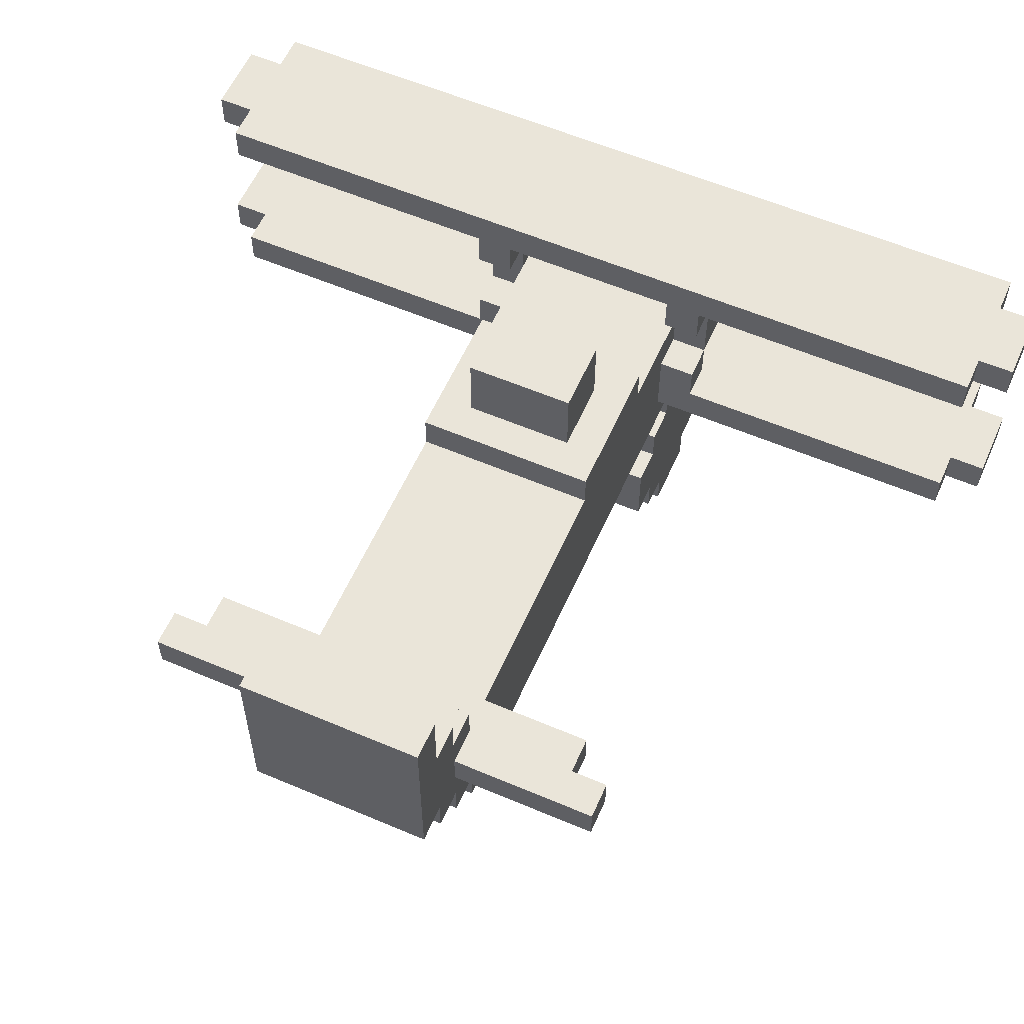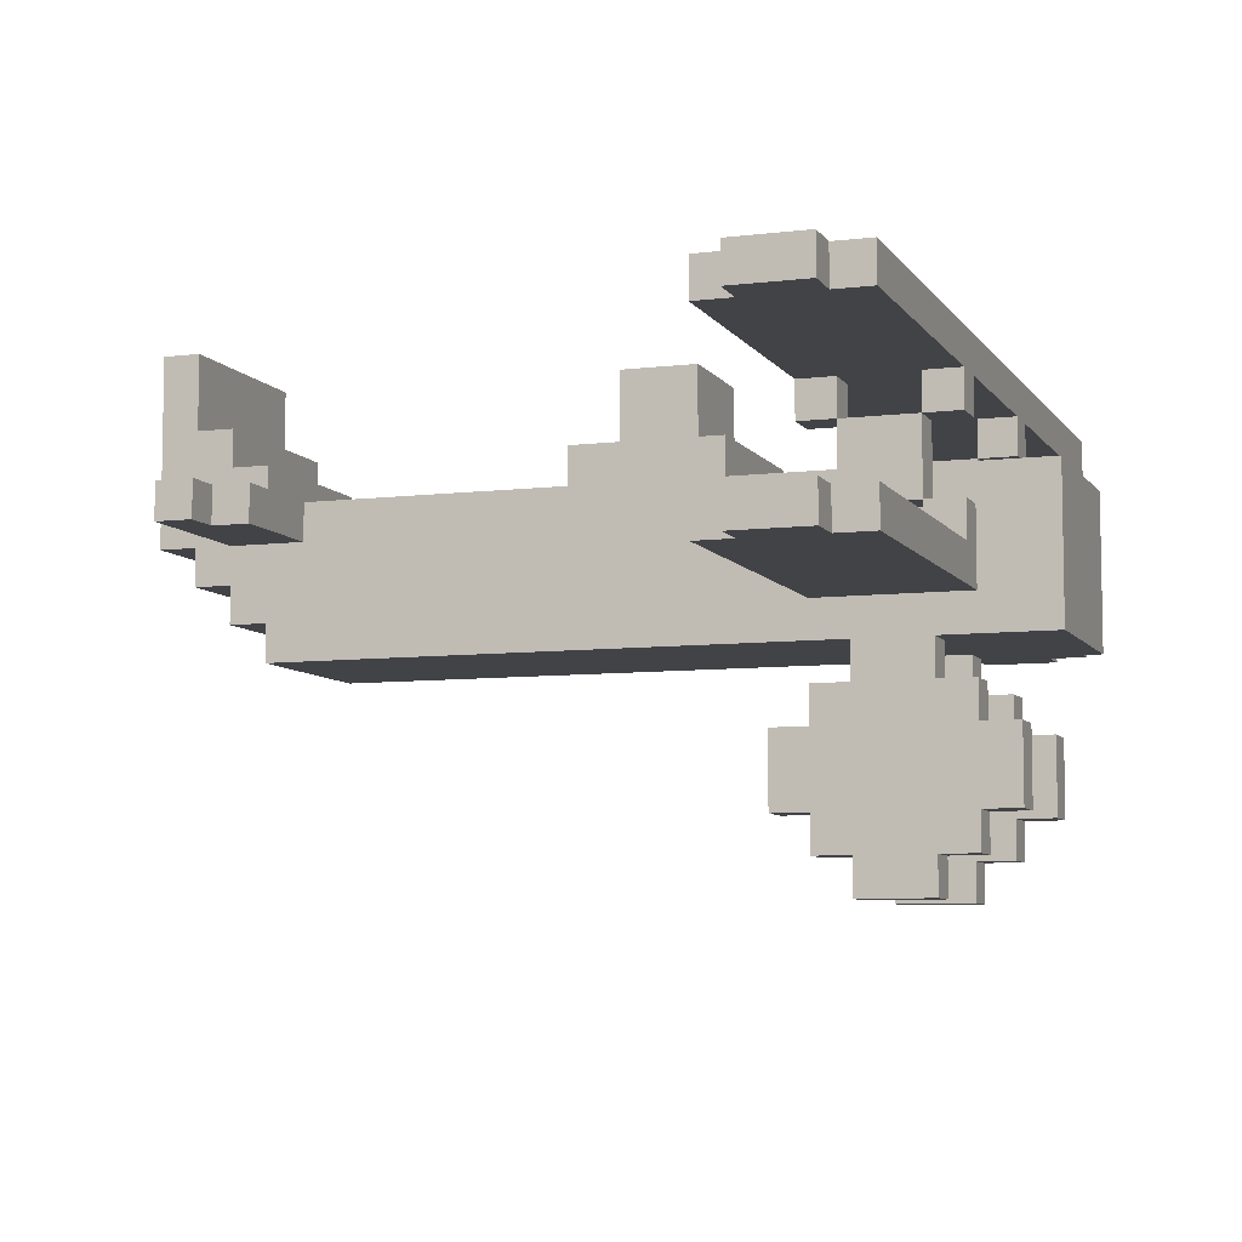
<metadata>
{"format":"obj","ext":"obj","renderer":"f3d","projection":"perspective","resolution":1024,"background":"white","views":[{"elev":58.3,"azim":-66.2,"up":"+Y"},{"elev":-7.4,"azim":19.3,"up":"+Y"}]}
</metadata>
<code>
v -12 9 2
v -12 9 -3
v -12 14 2
v -12 14 -3
v -11 8 2
v -11 8 -3
v -11 9 2
v -11 9 -3
v -10 7 2
v -10 7 -3
v -10 8 2
v -10 8 -3
v -10 9 6
v -10 9 2
v -10 9 -3
v -10 9 -7
v -10 10 6
v -10 10 2
v -10 10 -3
v -10 10 -7
v -9 6 2
v -9 6 -3
v -9 7 2
v -9 7 -3
v -1 10 2
v -1 10 -3
v -1 11 2
v -1 11 -3
v 0 11 1
v 0 11 -2
v 0 13 1
v 0 13 -2
v 4 2 2
v 4 2 1
v 4 2 -2
v 4 2 -3
v 4 4 2
v 4 4 1
v 4 4 -2
v 4 4 -3
v 5 1 2
v 5 1 1
v 5 1 -2
v 5 1 -3
v 5 2 2
v 5 2 1
v 5 2 -2
v 5 2 -3
v 5 4 2
v 5 4 1
v 5 4 -2
v 5 4 -3
v 5 5 2
v 5 5 1
v 5 5 -2
v 5 5 -3
v 5 7 11
v 5 7 2
v 5 7 -3
v 5 7 -12
v 5 8 11
v 5 8 3
v 5 8 -4
v 5 8 -12
v 5 9 3
v 5 9 2
v 5 9 -3
v 5 9 -4
v 5 11 3
v 5 11 2
v 5 11 -3
v 5 11 -4
v 5 12 11
v 5 12 3
v 5 12 2
v 5 12 -3
v 5 12 -4
v 5 12 -12
v 5 13 11
v 5 13 -12
v 6 0 2
v 6 0 1
v 6 0 -2
v 6 0 -3
v 6 1 2
v 6 1 1
v 6 1 -2
v 6 1 -3
v 6 5 2
v 6 5 1
v 6 5 -2
v 6 5 -3
v 6 6 2
v 6 6 1
v 6 6 -2
v 6 6 -3
v 6 7 12
v 6 7 11
v 6 7 -12
v 6 7 -13
v 6 8 12
v 6 8 11
v 6 8 -12
v 6 8 -13
v 6 9 3
v 6 9 2
v 6 9 -3
v 6 9 -4
v 6 10 2
v 6 10 -3
v 6 11 3
v 6 11 2
v 6 11 -3
v 6 11 -4
v 6 12 12
v 6 12 11
v 6 12 -12
v 6 12 -13
v 6 13 12
v 6 13 11
v 6 13 -12
v 6 13 -13
v 8 8 3
v 8 8 2
v 8 8 -3
v 8 8 -4
v 8 9 3
v 8 9 2
v 8 9 -3
v 8 9 -4
v 8 11 3
v 8 11 2
v 8 11 -3
v 8 11 -4
v 8 12 3
v 8 12 2
v 8 12 -3
v 8 12 -4
v -11 12 2
v -11 12 -3
v -11 14 2
v -11 14 -3
v -10 11 2
v -10 11 -3
v -10 12 2
v -10 12 -3
v -9 9 6
v -9 9 5
v -9 9 -6
v -9 9 -7
v -9 10 6
v -9 10 5
v -9 10 2
v -9 10 -3
v -9 10 -6
v -9 10 -7
v -9 11 2
v -9 11 -3
v -8 9 5
v -8 9 2
v -8 9 -3
v -8 9 -6
v -8 10 5
v -8 10 2
v -8 10 -3
v -8 10 -6
v 2 11 1
v 2 11 -2
v 2 12 1
v 2 12 -2
v 2 13 1
v 2 13 -2
v 3 10 2
v 3 10 -3
v 3 11 2
v 3 11 -3
v 6 8 3
v 6 8 2
v 6 8 -3
v 6 8 -4
v 6 9 3
v 6 9 2
v 6 9 -3
v 6 9 -4
v 6 11 3
v 6 11 2
v 6 11 -3
v 6 11 -4
v 6 12 3
v 6 12 2
v 6 12 -3
v 6 12 -4
v 8 0 2
v 8 0 1
v 8 0 -2
v 8 0 -3
v 8 1 2
v 8 1 1
v 8 1 -2
v 8 1 -3
v 8 5 2
v 8 5 1
v 8 5 -2
v 8 5 -3
v 8 6 2
v 8 6 1
v 8 6 -2
v 8 6 -3
v 8 7 12
v 8 7 11
v 8 7 -12
v 8 7 -13
v 8 8 12
v 8 8 11
v 8 8 -12
v 8 8 -13
v 8 9 3
v 8 9 2
v 8 9 -3
v 8 9 -4
v 8 10 2
v 8 10 -3
v 8 11 3
v 8 11 2
v 8 11 -3
v 8 11 -4
v 8 12 12
v 8 12 11
v 8 12 -12
v 8 12 -13
v 8 13 12
v 8 13 11
v 8 13 -12
v 8 13 -13
v 9 1 2
v 9 1 1
v 9 1 -2
v 9 1 -3
v 9 2 2
v 9 2 1
v 9 2 -2
v 9 2 -3
v 9 4 2
v 9 4 1
v 9 4 -2
v 9 4 -3
v 9 5 2
v 9 5 1
v 9 5 -2
v 9 5 -3
v 9 7 11
v 9 7 2
v 9 7 -3
v 9 7 -12
v 9 8 11
v 9 8 3
v 9 8 -4
v 9 8 -12
v 9 9 3
v 9 9 2
v 9 9 -3
v 9 9 -4
v 9 11 3
v 9 11 2
v 9 11 -3
v 9 11 -4
v 9 12 11
v 9 12 3
v 9 12 2
v 9 12 -3
v 9 12 -4
v 9 12 -12
v 9 13 11
v 9 13 -12
v 10 2 2
v 10 2 1
v 10 2 -2
v 10 2 -3
v 10 4 2
v 10 4 1
v 10 4 -2
v 10 4 -3
v 11 6 2
v 11 6 -3
v 11 10 2
v 11 10 -3
v 6 7 12
v 6 8 12
v 6 12 12
v 6 13 12
v 8 7 12
v 8 8 12
v 8 12 12
v 8 13 12
v 5 7 11
v 5 8 11
v 5 12 11
v 5 13 11
v 6 7 11
v 6 8 11
v 6 12 11
v 6 13 11
v 8 7 11
v 8 8 11
v 8 12 11
v 8 13 11
v 9 7 11
v 9 8 11
v 9 12 11
v 9 13 11
v -10 9 6
v -10 10 6
v -9 9 6
v -9 10 6
v -9 9 5
v -9 10 5
v -8 9 5
v -8 10 5
v 5 8 3
v 5 9 3
v 5 11 3
v 5 12 3
v 6 8 3
v 6 9 3
v 6 11 3
v 6 12 3
v 8 8 3
v 8 9 3
v 8 11 3
v 8 12 3
v 9 8 3
v 9 9 3
v 9 11 3
v 9 12 3
v -12 9 2
v -12 14 2
v -11 8 2
v -11 9 2
v -11 12 2
v -11 14 2
v -10 7 2
v -10 8 2
v -10 9 2
v -10 10 2
v -10 11 2
v -10 12 2
v -9 6 2
v -9 7 2
v -9 10 2
v -9 11 2
v -8 9 2
v -8 10 2
v -1 10 2
v -1 11 2
v 3 10 2
v 3 11 2
v 4 2 2
v 4 4 2
v 5 1 2
v 5 2 2
v 5 4 2
v 5 5 2
v 5 7 2
v 5 9 2
v 6 0 2
v 6 1 2
v 6 2 2
v 6 4 2
v 6 5 2
v 6 6 2
v 6 8 2
v 6 9 2
v 6 10 2
v 8 0 2
v 8 1 2
v 8 2 2
v 8 4 2
v 8 5 2
v 8 6 2
v 8 8 2
v 8 9 2
v 8 10 2
v 9 1 2
v 9 2 2
v 9 4 2
v 9 5 2
v 9 7 2
v 9 9 2
v 10 2 2
v 10 4 2
v 11 6 2
v 11 10 2
v 0 11 1
v 0 13 1
v 1 11 1
v 1 12 1
v 2 11 1
v 2 12 1
v 2 13 1
v 4 2 -2
v 4 4 -2
v 5 1 -2
v 5 2 -2
v 5 4 -2
v 5 5 -2
v 6 0 -2
v 6 1 -2
v 6 2 -2
v 6 4 -2
v 6 5 -2
v 6 6 -2
v 8 0 -2
v 8 1 -2
v 8 2 -2
v 8 4 -2
v 8 5 -2
v 8 6 -2
v 9 1 -2
v 9 2 -2
v 9 4 -2
v 9 5 -2
v 10 2 -2
v 10 4 -2
v 5 11 -3
v 5 12 -3
v 6 10 -3
v 6 11 -3
v 6 12 -3
v 8 10 -3
v 8 11 -3
v 8 12 -3
v 9 11 -3
v 9 12 -3
v 5 11 2
v 5 12 2
v 6 10 2
v 6 11 2
v 6 12 2
v 8 10 2
v 8 11 2
v 8 12 2
v 9 11 2
v 9 12 2
v 4 2 1
v 4 4 1
v 5 1 1
v 5 2 1
v 5 4 1
v 5 5 1
v 6 0 1
v 6 1 1
v 6 2 1
v 6 4 1
v 6 5 1
v 6 6 1
v 8 0 1
v 8 1 1
v 8 2 1
v 8 4 1
v 8 5 1
v 8 6 1
v 9 1 1
v 9 2 1
v 9 4 1
v 9 5 1
v 10 2 1
v 10 4 1
v 0 11 -2
v 0 13 -2
v 1 11 -2
v 1 12 -2
v 2 11 -2
v 2 12 -2
v 2 13 -2
v -12 9 -3
v -12 14 -3
v -11 8 -3
v -11 9 -3
v -11 12 -3
v -11 14 -3
v -10 7 -3
v -10 8 -3
v -10 9 -3
v -10 10 -3
v -10 11 -3
v -10 12 -3
v -9 6 -3
v -9 7 -3
v -9 10 -3
v -9 11 -3
v -8 9 -3
v -8 10 -3
v -1 10 -3
v -1 11 -3
v 3 10 -3
v 3 11 -3
v 4 2 -3
v 4 4 -3
v 5 1 -3
v 5 2 -3
v 5 4 -3
v 5 5 -3
v 5 7 -3
v 5 9 -3
v 6 0 -3
v 6 1 -3
v 6 2 -3
v 6 4 -3
v 6 5 -3
v 6 6 -3
v 6 8 -3
v 6 9 -3
v 6 10 -3
v 8 0 -3
v 8 1 -3
v 8 2 -3
v 8 4 -3
v 8 5 -3
v 8 6 -3
v 8 8 -3
v 8 9 -3
v 8 10 -3
v 9 1 -3
v 9 2 -3
v 9 4 -3
v 9 5 -3
v 9 7 -3
v 9 9 -3
v 10 2 -3
v 10 4 -3
v 11 6 -3
v 11 10 -3
v 5 8 -4
v 5 9 -4
v 5 11 -4
v 5 12 -4
v 6 8 -4
v 6 9 -4
v 6 11 -4
v 6 12 -4
v 8 8 -4
v 8 9 -4
v 8 11 -4
v 8 12 -4
v 9 8 -4
v 9 9 -4
v 9 11 -4
v 9 12 -4
v -9 9 -6
v -9 10 -6
v -8 9 -6
v -8 10 -6
v -10 9 -7
v -10 10 -7
v -9 9 -7
v -9 10 -7
v 5 7 -12
v 5 8 -12
v 5 12 -12
v 5 13 -12
v 6 7 -12
v 6 8 -12
v 6 12 -12
v 6 13 -12
v 8 7 -12
v 8 8 -12
v 8 12 -12
v 8 13 -12
v 9 7 -12
v 9 8 -12
v 9 12 -12
v 9 13 -12
v 6 7 -13
v 6 8 -13
v 6 12 -13
v 6 13 -13
v 8 7 -13
v 8 8 -13
v 8 12 -13
v 8 13 -13
v 6 0 2
v 8 0 2
v 6 0 1
v 8 0 1
v 6 0 -2
v 8 0 -2
v 6 0 -3
v 8 0 -3
v 5 1 2
v 6 1 2
v 8 1 2
v 9 1 2
v 5 1 1
v 6 1 1
v 8 1 1
v 9 1 1
v 5 1 -2
v 6 1 -2
v 8 1 -2
v 9 1 -2
v 5 1 -3
v 6 1 -3
v 8 1 -3
v 9 1 -3
v 4 2 2
v 5 2 2
v 9 2 2
v 10 2 2
v 4 2 1
v 5 2 1
v 9 2 1
v 10 2 1
v 4 2 -2
v 5 2 -2
v 9 2 -2
v 10 2 -2
v 4 2 -3
v 5 2 -3
v 9 2 -3
v 10 2 -3
v -9 6 2
v 6 6 2
v 8 6 2
v 11 6 2
v 6 6 1
v 8 6 1
v 6 6 -2
v 8 6 -2
v -9 6 -3
v 6 6 -3
v 8 6 -3
v 11 6 -3
v 6 7 12
v 8 7 12
v 5 7 11
v 6 7 11
v 8 7 11
v 9 7 11
v -10 7 2
v -9 7 2
v 5 7 2
v 9 7 2
v -10 7 -3
v -9 7 -3
v 5 7 -3
v 9 7 -3
v 5 7 -12
v 6 7 -12
v 8 7 -12
v 9 7 -12
v 6 7 -13
v 8 7 -13
v -11 8 2
v -10 8 2
v -11 8 -3
v -10 8 -3
v -10 9 6
v -9 9 6
v -9 9 5
v -8 9 5
v 6 9 3
v 8 9 3
v -12 9 2
v -11 9 2
v -10 9 2
v -8 9 2
v 6 9 2
v 8 9 2
v -12 9 -3
v -11 9 -3
v -10 9 -3
v -8 9 -3
v 6 9 -3
v 8 9 -3
v 6 9 -4
v 8 9 -4
v -9 9 -6
v -8 9 -6
v -10 9 -7
v -9 9 -7
v 5 11 3
v 6 11 3
v 8 11 3
v 9 11 3
v 5 11 2
v 6 11 2
v 8 11 2
v 9 11 2
v 5 11 -3
v 6 11 -3
v 8 11 -3
v 9 11 -3
v 5 11 -4
v 6 11 -4
v 8 11 -4
v 9 11 -4
v 6 12 12
v 8 12 12
v 5 12 11
v 6 12 11
v 8 12 11
v 9 12 11
v 5 12 3
v 6 12 3
v 8 12 3
v 9 12 3
v 5 12 2
v 6 12 2
v 8 12 2
v 9 12 2
v 5 12 -3
v 6 12 -3
v 8 12 -3
v 9 12 -3
v 5 12 -4
v 6 12 -4
v 8 12 -4
v 9 12 -4
v 5 12 -12
v 6 12 -12
v 8 12 -12
v 9 12 -12
v 6 12 -13
v 8 12 -13
v 4 4 2
v 5 4 2
v 9 4 2
v 10 4 2
v 4 4 1
v 5 4 1
v 9 4 1
v 10 4 1
v 4 4 -2
v 5 4 -2
v 9 4 -2
v 10 4 -2
v 4 4 -3
v 5 4 -3
v 9 4 -3
v 10 4 -3
v 5 5 2
v 6 5 2
v 8 5 2
v 9 5 2
v 5 5 1
v 6 5 1
v 8 5 1
v 9 5 1
v 5 5 -2
v 6 5 -2
v 8 5 -2
v 9 5 -2
v 5 5 -3
v 6 5 -3
v 8 5 -3
v 9 5 -3
v 6 8 12
v 8 8 12
v 5 8 11
v 6 8 11
v 8 8 11
v 9 8 11
v 5 8 3
v 6 8 3
v 8 8 3
v 9 8 3
v 6 8 2
v 8 8 2
v 6 8 -3
v 8 8 -3
v 5 8 -4
v 6 8 -4
v 8 8 -4
v 9 8 -4
v 5 8 -12
v 6 8 -12
v 8 8 -12
v 9 8 -12
v 6 8 -13
v 8 8 -13
v 5 9 3
v 6 9 3
v 8 9 3
v 9 9 3
v 5 9 2
v 6 9 2
v 8 9 2
v 9 9 2
v 5 9 -3
v 6 9 -3
v 8 9 -3
v 9 9 -3
v 5 9 -4
v 6 9 -4
v 8 9 -4
v 9 9 -4
v -10 10 6
v -9 10 6
v -9 10 5
v -8 10 5
v -10 10 2
v -9 10 2
v -8 10 2
v -1 10 2
v 3 10 2
v 6 10 2
v 8 10 2
v 11 10 2
v -10 10 -3
v -9 10 -3
v -8 10 -3
v -1 10 -3
v 3 10 -3
v 6 10 -3
v 8 10 -3
v 11 10 -3
v -9 10 -6
v -8 10 -6
v -10 10 -7
v -9 10 -7
v 6 11 3
v 8 11 3
v -10 11 2
v -9 11 2
v -1 11 2
v 3 11 2
v 6 11 2
v 8 11 2
v 0 11 1
v 1 11 1
v 2 11 1
v 0 11 -2
v 1 11 -2
v 2 11 -2
v -10 11 -3
v -9 11 -3
v -1 11 -3
v 3 11 -3
v 6 11 -3
v 8 11 -3
v 6 11 -4
v 8 11 -4
v -11 12 2
v -10 12 2
v -11 12 -3
v -10 12 -3
v 6 13 12
v 8 13 12
v 5 13 11
v 6 13 11
v 8 13 11
v 9 13 11
v 0 13 1
v 2 13 1
v 0 13 -2
v 2 13 -2
v 5 13 -12
v 6 13 -12
v 8 13 -12
v 9 13 -12
v 6 13 -13
v 8 13 -13
v -12 14 2
v -11 14 2
v -12 14 -3
v -11 14 -3
f 3 2 1
f 4 2 3
f 7 6 5
f 8 6 7
f 11 10 9
f 12 10 11
f 17 14 13
f 18 14 17
f 19 16 15
f 20 16 19
f 23 22 21
f 24 22 23
f 27 26 25
f 28 26 27
f 31 30 29
f 32 30 31
f 37 34 33
f 38 34 37
f 39 36 35
f 40 36 39
f 45 42 41
f 46 42 45
f 47 44 43
f 48 44 47
f 53 50 49
f 54 50 53
f 55 52 51
f 56 52 55
f 61 58 57
f 62 58 61
f 63 60 59
f 64 60 63
f 65 58 62
f 66 58 65
f 67 63 59
f 68 63 67
f 74 70 69
f 75 70 74
f 76 72 71
f 77 72 76
f 79 77 76
f 79 78 77
f 79 76 75
f 79 75 74
f 79 74 73
f 80 78 79
f 85 82 81
f 86 82 85
f 87 84 83
f 88 84 87
f 93 90 89
f 94 90 93
f 95 92 91
f 96 92 95
f 101 98 97
f 102 98 101
f 103 100 99
f 104 100 103
f 109 106 105
f 110 108 107
f 111 109 105
f 112 109 111
f 113 108 110
f 114 108 113
f 119 116 115
f 120 116 119
f 121 118 117
f 122 118 121
f 127 124 123
f 128 124 127
f 129 126 125
f 130 126 129
f 135 132 131
f 136 132 135
f 137 134 133
f 138 134 137
f 139 140 141
f 141 140 142
f 143 144 145
f 145 144 146
f 147 148 151
f 151 148 152
f 149 150 155
f 155 150 156
f 153 154 157
f 157 154 158
f 159 160 163
f 163 160 164
f 161 162 165
f 165 162 166
f 167 168 169
f 169 168 170
f 169 170 171
f 171 170 172
f 173 174 175
f 175 174 176
f 177 178 181
f 181 178 182
f 179 180 183
f 183 180 184
f 185 186 189
f 189 186 190
f 187 188 191
f 191 188 192
f 193 194 197
f 197 194 198
f 195 196 199
f 199 196 200
f 201 202 205
f 205 202 206
f 203 204 207
f 207 204 208
f 209 210 213
f 213 210 214
f 211 212 215
f 215 212 216
f 217 218 221
f 219 220 222
f 217 221 223
f 223 221 224
f 222 220 225
f 225 220 226
f 227 228 231
f 231 228 232
f 229 230 233
f 233 230 234
f 235 236 239
f 239 236 240
f 237 238 241
f 241 238 242
f 243 244 247
f 247 244 248
f 245 246 249
f 249 246 250
f 251 252 255
f 255 252 256
f 253 254 257
f 257 254 258
f 256 252 259
f 259 252 260
f 253 257 261
f 261 257 262
f 263 264 268
f 268 264 269
f 265 266 270
f 270 266 271
f 270 271 273
f 271 272 273
f 269 270 273
f 268 269 273
f 267 268 273
f 273 272 274
f 275 276 279
f 279 276 280
f 277 278 281
f 281 278 282
f 283 284 285
f 285 284 286
f 291 288 287
f 292 288 291
f 293 290 289
f 294 290 293
f 299 296 295
f 300 296 299
f 301 298 297
f 302 298 301
f 307 304 303
f 308 304 307
f 309 306 305
f 310 306 309
f 313 312 311
f 314 312 313
f 317 316 315
f 318 316 317
f 323 320 319
f 324 320 323
f 325 322 321
f 326 322 325
f 328 325 324
f 329 325 328
f 331 328 327
f 332 328 331
f 333 330 329
f 334 330 333
f 338 336 335
f 339 336 338
f 340 336 339
f 342 338 337
f 342 339 338
f 343 339 342
f 344 339 343
f 345 339 344
f 346 339 345
f 348 342 341
f 348 343 342
f 349 345 344
f 350 345 349
f 351 348 347
f 351 343 348
f 353 352 351
f 355 353 351
f 355 354 353
f 356 354 355
f 360 358 357
f 361 358 360
f 363 351 347
f 363 355 351
f 364 355 363
f 366 362 361
f 366 361 360
f 366 360 359
f 367 362 366
f 368 362 367
f 369 362 368
f 370 363 347
f 372 355 364
f 373 355 372
f 374 366 365
f 374 367 366
f 375 367 374
f 376 368 367
f 376 367 375
f 377 370 369
f 377 368 376
f 377 369 368
f 378 370 377
f 379 363 370
f 379 370 378
f 380 372 371
f 381 372 380
f 383 376 375
f 383 378 377
f 383 377 376
f 384 378 383
f 385 378 384
f 386 378 385
f 387 363 379
f 388 382 381
f 389 385 384
f 390 385 389
f 391 387 379
f 391 388 387
f 392 382 388
f 392 388 391
f 395 394 393
f 396 394 395
f 397 396 395
f 398 394 396
f 398 396 397
f 399 394 398
f 403 401 400
f 404 401 403
f 407 403 402
f 407 405 404
f 407 404 403
f 408 405 407
f 409 405 408
f 410 405 409
f 412 407 406
f 412 408 407
f 413 408 412
f 414 409 408
f 414 408 413
f 415 411 410
f 415 409 414
f 415 410 409
f 416 411 415
f 417 411 416
f 418 414 413
f 418 416 415
f 418 415 414
f 419 416 418
f 420 416 419
f 421 416 420
f 422 420 419
f 423 420 422
f 427 425 424
f 428 425 427
f 429 427 426
f 430 427 429
f 432 431 430
f 433 431 432
f 434 435 437
f 437 435 438
f 436 437 439
f 439 437 440
f 440 441 442
f 442 441 443
f 444 445 447
f 447 445 448
f 446 447 451
f 448 449 451
f 447 448 451
f 451 449 452
f 452 449 453
f 453 449 454
f 450 451 456
f 451 452 456
f 456 452 457
f 452 453 458
f 457 452 458
f 454 455 459
f 458 453 459
f 453 454 459
f 459 455 460
f 460 455 461
f 457 458 462
f 459 460 462
f 458 459 462
f 462 460 463
f 463 460 464
f 464 460 465
f 463 464 466
f 466 464 467
f 468 469 470
f 470 469 471
f 470 471 472
f 471 469 473
f 472 471 473
f 473 469 474
f 475 476 478
f 478 476 479
f 479 476 480
f 477 478 482
f 478 479 482
f 482 479 483
f 483 479 484
f 484 479 485
f 485 479 486
f 481 482 488
f 482 483 488
f 484 485 489
f 489 485 490
f 487 488 491
f 488 483 491
f 491 492 493
f 491 493 495
f 493 494 495
f 495 494 496
f 497 498 500
f 500 498 501
f 487 491 503
f 491 495 503
f 503 495 504
f 501 502 506
f 500 501 506
f 499 500 506
f 506 502 507
f 507 502 508
f 508 502 509
f 487 503 510
f 504 495 512
f 512 495 513
f 505 506 514
f 506 507 514
f 514 507 515
f 507 508 516
f 515 507 516
f 509 510 517
f 516 508 517
f 508 509 517
f 517 510 518
f 510 503 519
f 518 510 519
f 511 512 520
f 520 512 521
f 515 516 523
f 517 518 523
f 516 517 523
f 523 518 524
f 524 518 525
f 525 518 526
f 519 503 527
f 521 522 528
f 524 525 529
f 529 525 530
f 519 527 531
f 527 528 531
f 528 522 532
f 531 528 532
f 533 534 537
f 537 534 538
f 535 536 539
f 539 536 540
f 538 539 542
f 542 539 543
f 541 542 545
f 545 542 546
f 543 544 547
f 547 544 548
f 549 550 551
f 551 550 552
f 553 554 555
f 555 554 556
f 557 558 561
f 561 558 562
f 559 560 563
f 563 560 564
f 565 566 569
f 569 566 570
f 567 568 571
f 571 568 572
f 573 574 577
f 577 574 578
f 575 576 579
f 579 576 580
f 583 582 581
f 584 582 583
f 587 586 585
f 588 586 587
f 593 590 589
f 594 590 593
f 595 592 591
f 596 592 595
f 601 598 597
f 602 598 601
f 603 600 599
f 604 600 603
f 609 606 605
f 610 606 609
f 611 608 607
f 612 608 611
f 617 614 613
f 618 614 617
f 619 616 615
f 620 616 619
f 625 622 621
f 626 624 623
f 627 625 621
f 627 626 625
f 628 624 626
f 628 626 627
f 629 627 621
f 630 627 629
f 631 624 628
f 632 624 631
f 636 634 633
f 637 634 636
f 641 636 635
f 641 637 636
f 641 638 637
f 642 638 641
f 643 640 639
f 644 640 643
f 647 646 645
f 648 646 647
f 649 646 648
f 650 646 649
f 651 649 648
f 652 649 651
f 655 654 653
f 656 654 655
f 659 658 657
f 665 659 657
f 665 660 659
f 666 660 665
f 667 662 661
f 668 662 667
f 669 664 663
f 670 664 669
f 675 674 673
f 676 674 675
f 677 672 671
f 678 672 677
f 679 677 671
f 680 677 679
f 685 682 681
f 686 682 685
f 687 684 683
f 688 684 687
f 693 690 689
f 694 690 693
f 695 692 691
f 696 692 695
f 700 698 697
f 701 698 700
f 703 700 699
f 703 702 701
f 703 701 700
f 704 702 703
f 705 702 704
f 706 702 705
f 708 705 704
f 709 705 708
f 711 708 707
f 711 710 709
f 711 709 708
f 712 710 711
f 713 710 712
f 714 710 713
f 716 713 712
f 717 713 716
f 719 716 715
f 719 718 717
f 719 717 716
f 720 718 719
f 721 718 720
f 722 718 721
f 723 721 720
f 724 721 723
f 725 726 729
f 729 726 730
f 727 728 731
f 731 728 732
f 733 734 737
f 737 734 738
f 735 736 739
f 739 736 740
f 741 742 745
f 745 742 746
f 743 744 747
f 747 744 748
f 749 750 753
f 753 750 754
f 751 752 755
f 755 752 756
f 757 758 760
f 760 758 761
f 759 760 763
f 761 762 763
f 760 761 763
f 763 762 764
f 764 762 765
f 765 762 766
f 764 765 767
f 767 765 768
f 769 770 772
f 772 770 773
f 772 773 775
f 773 774 775
f 771 772 775
f 775 774 776
f 776 774 777
f 777 774 778
f 776 777 779
f 779 777 780
f 781 782 785
f 785 782 786
f 783 784 787
f 787 784 788
f 789 790 793
f 793 790 794
f 791 792 795
f 795 792 796
f 797 798 799
f 797 799 801
f 799 800 801
f 801 800 802
f 802 800 803
f 802 803 810
f 803 804 810
f 810 804 811
f 811 804 812
f 807 808 813
f 806 807 813
f 805 806 813
f 813 808 814
f 814 808 815
f 815 808 816
f 810 811 817
f 809 810 817
f 817 811 818
f 809 817 819
f 819 817 820
f 821 822 827
f 827 822 828
f 825 826 829
f 829 826 830
f 830 826 831
f 825 829 832
f 831 826 834
f 823 824 835
f 835 824 836
f 833 834 837
f 832 833 837
f 825 832 837
f 834 826 838
f 837 834 838
f 839 840 841
f 841 840 842
f 843 844 845
f 845 844 846
f 847 848 850
f 850 848 851
f 853 854 855
f 855 854 856
f 849 850 857
f 850 851 857
f 851 852 857
f 857 852 858
f 858 852 859
f 859 852 860
f 858 859 861
f 861 859 862
f 863 864 865
f 865 864 866

</code>
